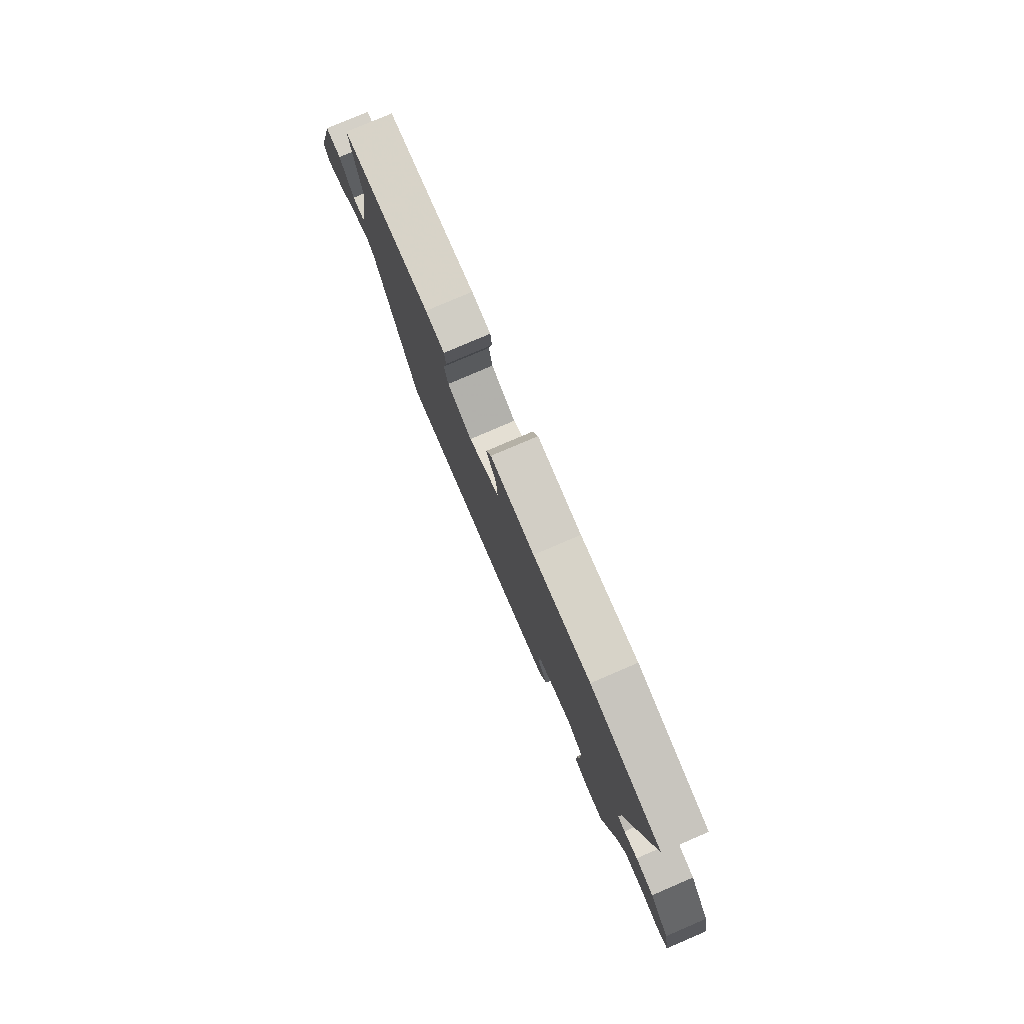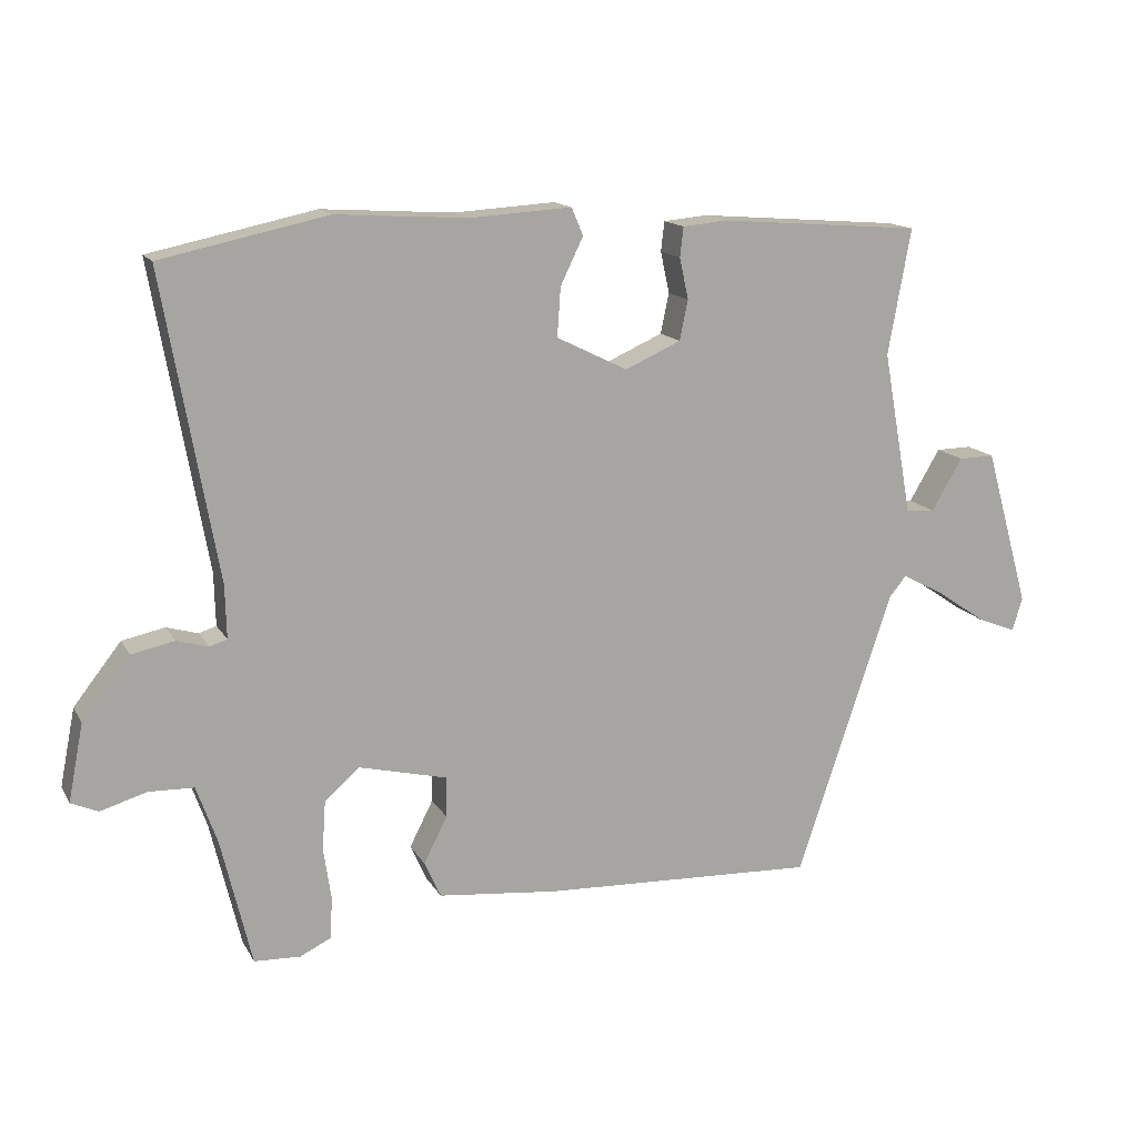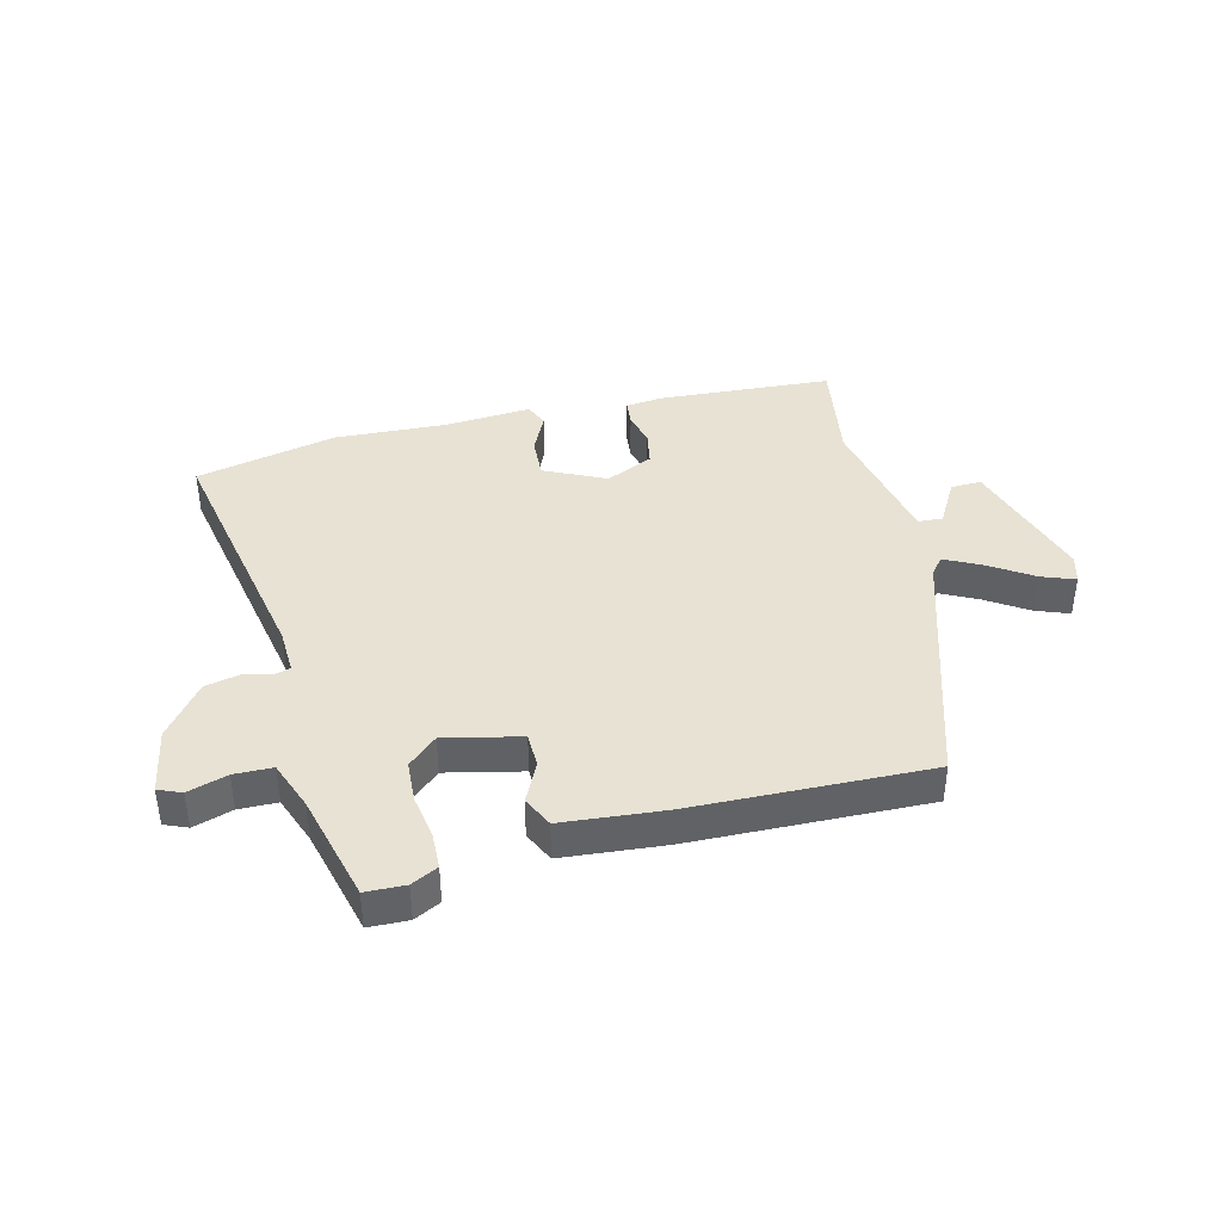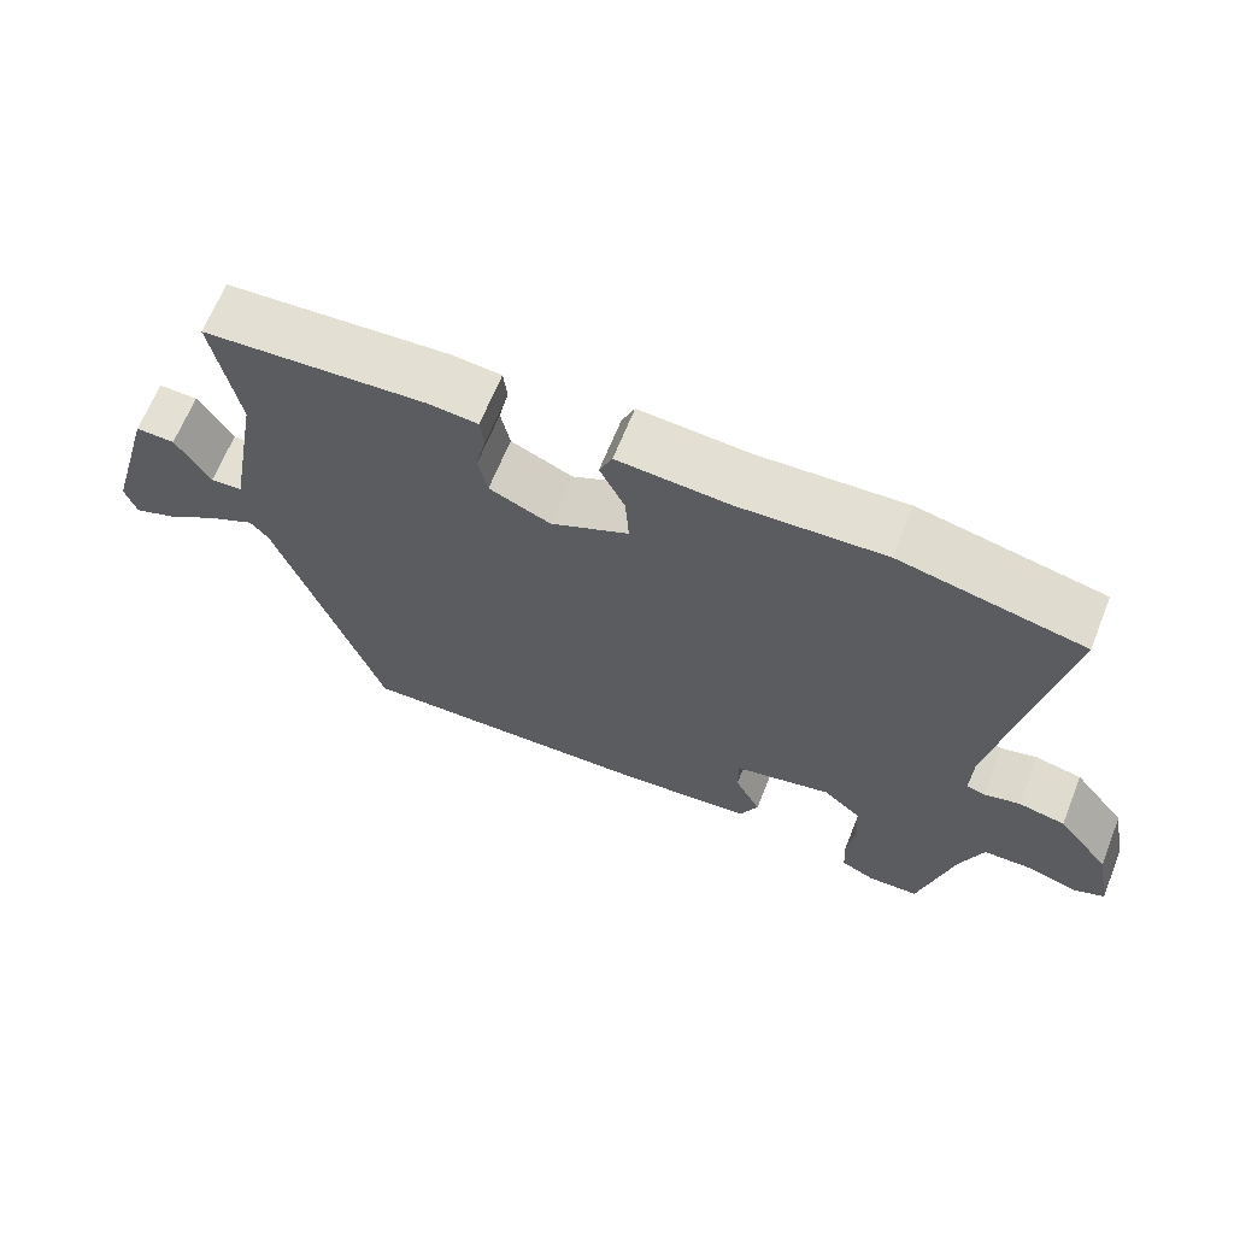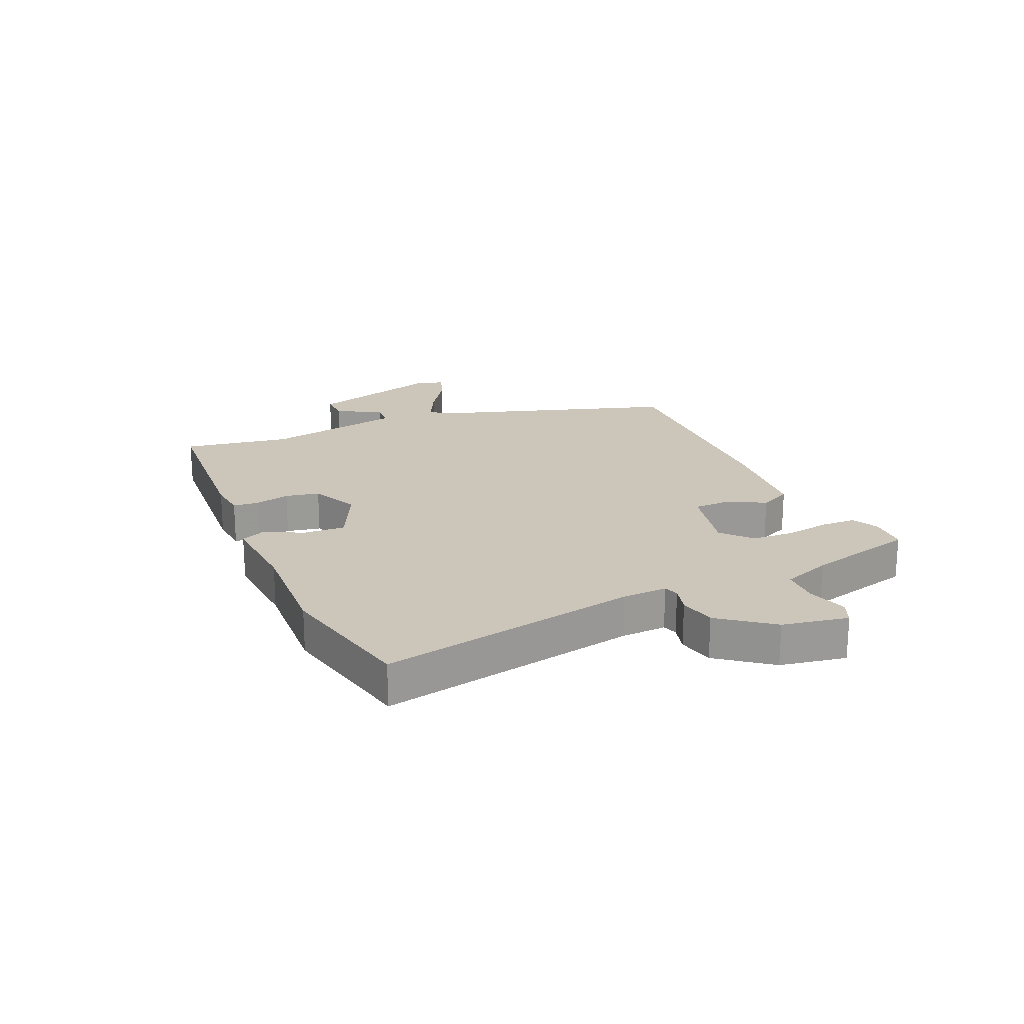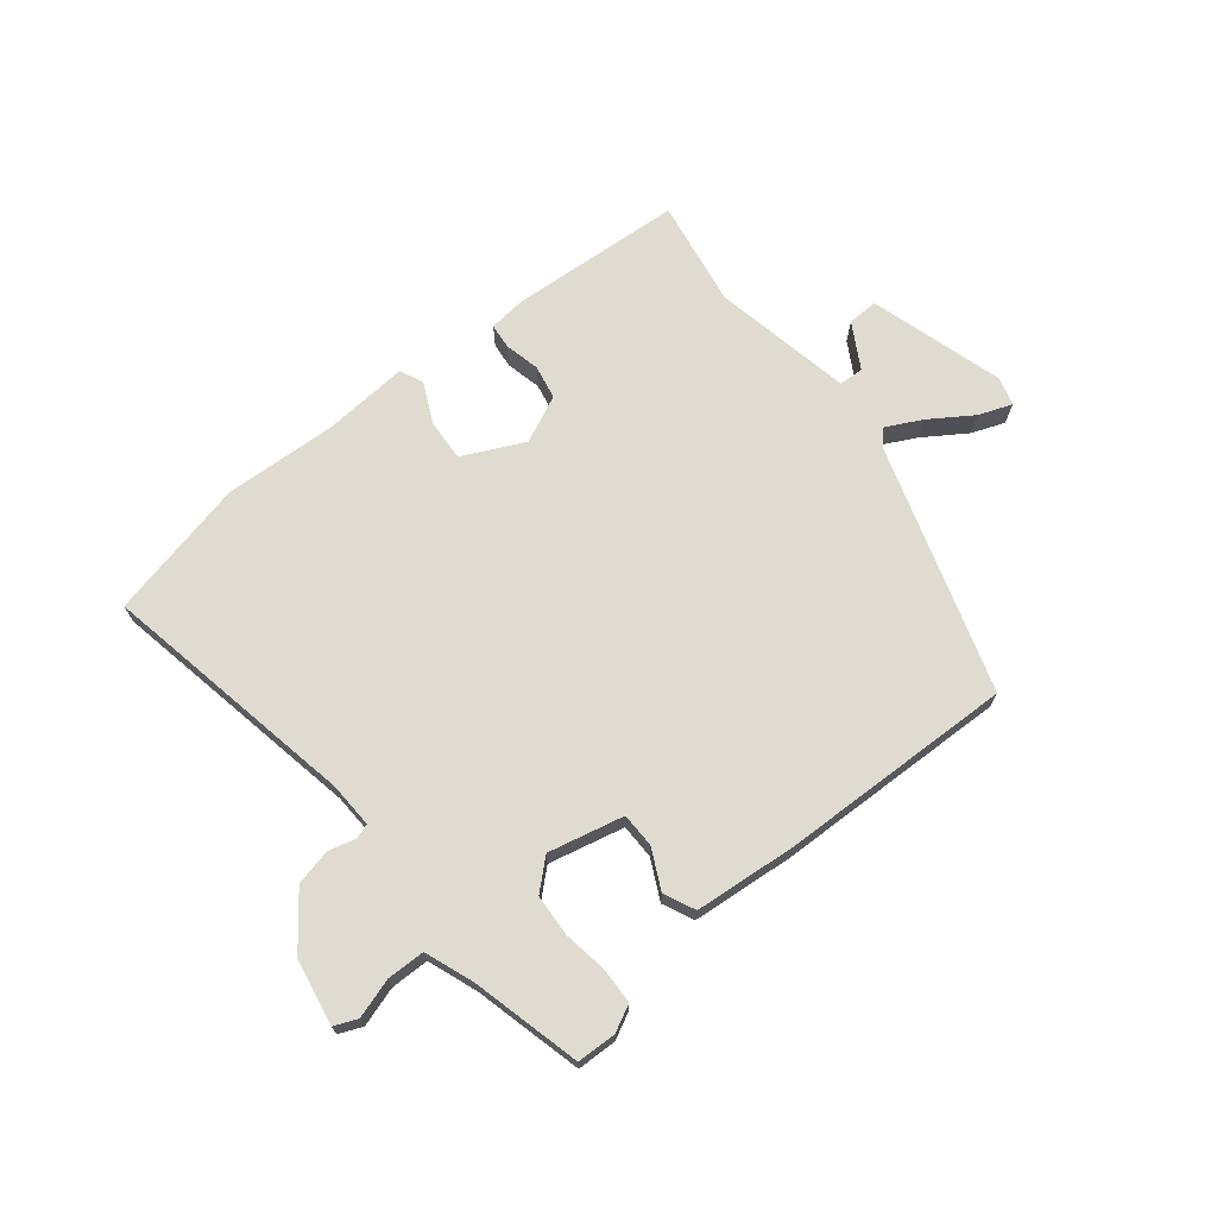
<metadata>
{"format":"obj","ext":"obj","renderer":"f3d","projection":"perspective","resolution":1024,"background":"white","views":[{"elev":79.2,"azim":66.8,"up":"+Z"},{"elev":14.6,"azim":159.7,"up":"+Z"},{"elev":40.0,"azim":165.1,"up":"+Y"},{"elev":65.9,"azim":21.9,"up":"+Z"},{"elev":20.9,"azim":65.5,"up":"+Y"},{"elev":70.0,"azim":140.5,"up":"+Y"}]}
</metadata>
<code>
v 0.459 0.07 -0.507
v 0.392 0.07 -0.51
v 0.347 0.07 -0.488
v 0.344 0.07 -0.428
v 0.355 0.07 -0.352
v 0.35 0.07 -0.281
v 0.3 0.07 -0.237
v 0.172 0.07 -0.268
v 0.172 0.07 -0.327
v 0.206 0.07 -0.394
v 0.182 0.07 -0.447
v 0.009 0.07 -0.465
v -0.392 0.07 -0.482
v -0.531 0.07 -0.066
v -0.555 0.07 -0.037
v -0.616 0.07 -0.069
v -0.688 0.07 -0.118
v -0.744 0.07 -0.14
v -0.759 0.07 -0.092
v -0.694 0.07 0.138
v -0.642 0.07 0.137
v -0.597 0.07 0.061
v -0.555 0.07 0.064
v -0.512 0.07 0.302
v -0.545 0.07 0.485
v -0.25 0.07 0.508
v -0.186 0.07 0.502
v -0.181 0.07 0.459
v -0.194 0.07 0.399
v -0.182 0.07 0.341
v -0.101 0.07 0.305
v 0.002 0.07 0.356
v -0.003 0.07 0.427
v -0.036 0.07 0.495
v -0.019 0.07 0.535
v 0.128 0.07 0.526
v 0.319 0.07 0.538
v 0.56 0.07 0.487
v 0.482 0.07 0.046
v 0.48 0.07 -0.031
v 0.505 0.07 -0.039
v 0.551 0.07 -0.026
v 0.613 0.07 -0.039
v 0.682 0.07 -0.127
v 0.704 0.07 -0.239
v 0.665 0.07 -0.256
v 0.598 0.07 -0.236
v 0.533 0.07 -0.238
v 0.503 0.07 -0.322
v 0.459 0 -0.507
v 0.392 0 -0.51
v 0.347 0 -0.488
v 0.344 0 -0.428
v 0.355 0 -0.352
v 0.35 0 -0.281
v 0.3 0 -0.237
v 0.172 0 -0.268
v 0.172 0 -0.327
v 0.206 0 -0.394
v 0.182 0 -0.447
v 0.009 0 -0.465
v -0.392 0 -0.482
v -0.531 0 -0.066
v -0.555 0 -0.037
v -0.616 0 -0.069
v -0.688 0 -0.118
v -0.744 0 -0.14
v -0.759 0 -0.092
v -0.694 0 0.138
v -0.642 0 0.137
v -0.597 0 0.061
v -0.555 0 0.064
v -0.512 0 0.302
v -0.545 0 0.485
v -0.25 0 0.508
v -0.186 0 0.502
v -0.181 0 0.459
v -0.194 0 0.399
v -0.182 0 0.341
v -0.101 0 0.305
v 0.002 0 0.356
v -0.003 0 0.427
v -0.036 0 0.495
v -0.019 0 0.535
v 0.128 0 0.526
v 0.319 0 0.538
v 0.56 0 0.487
v 0.482 0 0.046
v 0.48 0 -0.031
v 0.505 0 -0.039
v 0.551 0 -0.026
v 0.613 0 -0.039
v 0.682 0 -0.127
v 0.704 0 -0.239
v 0.665 0 -0.256
v 0.598 0 -0.236
v 0.533 0 -0.238
v 0.503 0 -0.322
f 45 46 47
f 44 45 47
f 43 44 47
f 42 43 47
f 41 42 47
f 40 41 47 48
f 36 37 38 39
f 36 39 40
f 35 36 40
f 34 35 40
f 33 34 40
f 40 48 49
f 33 40 49
f 32 33 49
f 27 28 29
f 26 27 29
f 25 26 29
f 24 25 29
f 23 24 29 30
f 20 21 22
f 19 20 22
f 18 19 22
f 17 18 22
f 16 17 22
f 15 16 22 23
f 23 30 31
f 15 23 31
f 14 15 31
f 12 13 14
f 11 12 14
f 10 11 14
f 9 10 14
f 3 4 5
f 2 3 5
f 1 2 5
f 49 1 5
f 49 5 6
f 32 49 6 7
f 14 31 32
f 9 14 32
f 8 9 32
f 7 8 32
f 96 95 94
f 96 94 93
f 96 93 92
f 96 92 91
f 96 91 90
f 97 96 90 89
f 88 87 86 85
f 89 88 85
f 89 85 84
f 89 84 83
f 89 83 82
f 98 97 89
f 98 89 82
f 98 82 81
f 78 77 76
f 78 76 75
f 78 75 74
f 78 74 73
f 79 78 73 72
f 71 70 69
f 71 69 68
f 71 68 67
f 71 67 66
f 71 66 65
f 72 71 65 64
f 80 79 72
f 80 72 64
f 80 64 63
f 63 62 61
f 63 61 60
f 63 60 59
f 63 59 58
f 54 53 52
f 54 52 51
f 54 51 50
f 54 50 98
f 55 54 98
f 56 55 98 81
f 81 80 63
f 81 63 58
f 81 58 57
f 81 57 56
f 1 50 51 2
f 2 51 52 3
f 3 52 53 4
f 4 53 54 5
f 5 54 55 6
f 6 55 56 7
f 7 56 57 8
f 8 57 58 9
f 9 58 59 10
f 10 59 60 11
f 11 60 61 12
f 12 61 62 13
f 13 62 63 14
f 14 63 64 15
f 15 64 65 16
f 16 65 66 17
f 17 66 67 18
f 18 67 68 19
f 19 68 69 20
f 20 69 70 21
f 21 70 71 22
f 22 71 72 23
f 23 72 73 24
f 24 73 74 25
f 25 74 75 26
f 26 75 76 27
f 27 76 77 28
f 28 77 78 29
f 29 78 79 30
f 30 79 80 31
f 31 80 81 32
f 32 81 82 33
f 33 82 83 34
f 34 83 84 35
f 35 84 85 36
f 36 85 86 37
f 37 86 87 38
f 38 87 88 39
f 39 88 89 40
f 40 89 90 41
f 41 90 91 42
f 42 91 92 43
f 43 92 93 44
f 44 93 94 45
f 45 94 95 46
f 46 95 96 47
f 47 96 97 48
f 48 97 98 49
f 49 98 50 1

</code>
